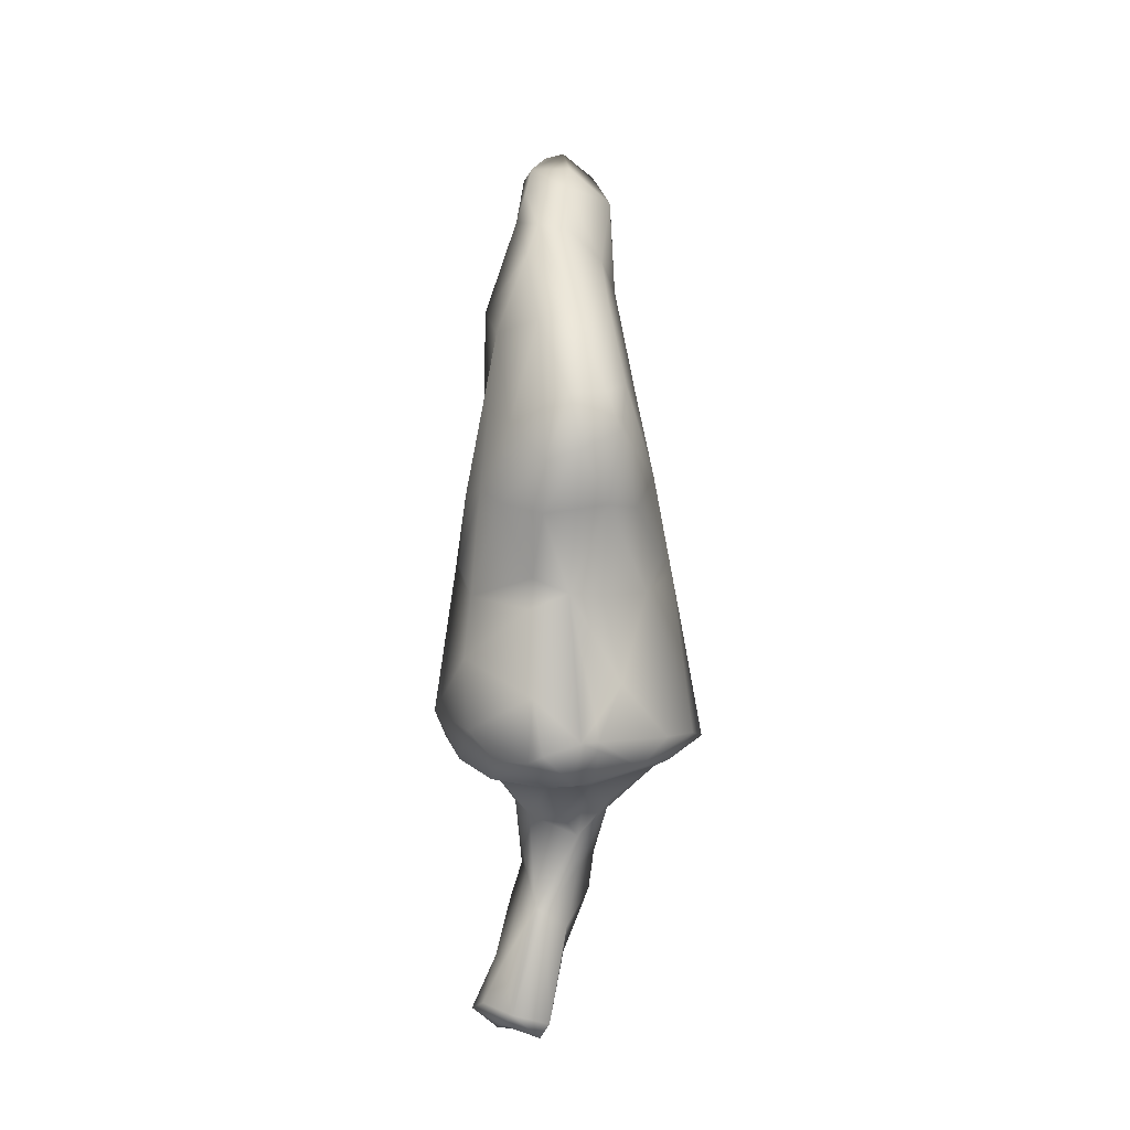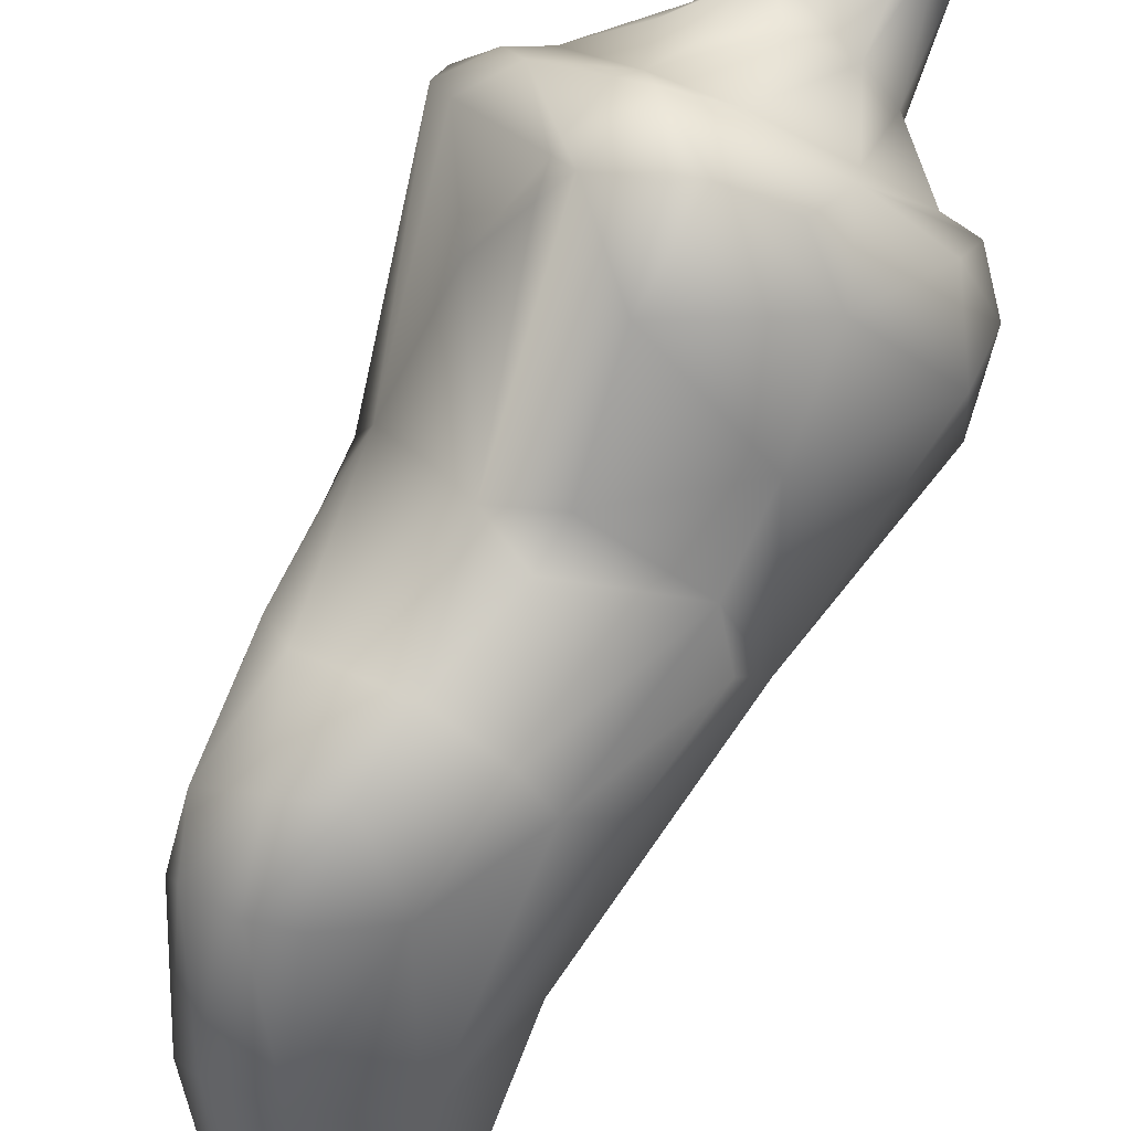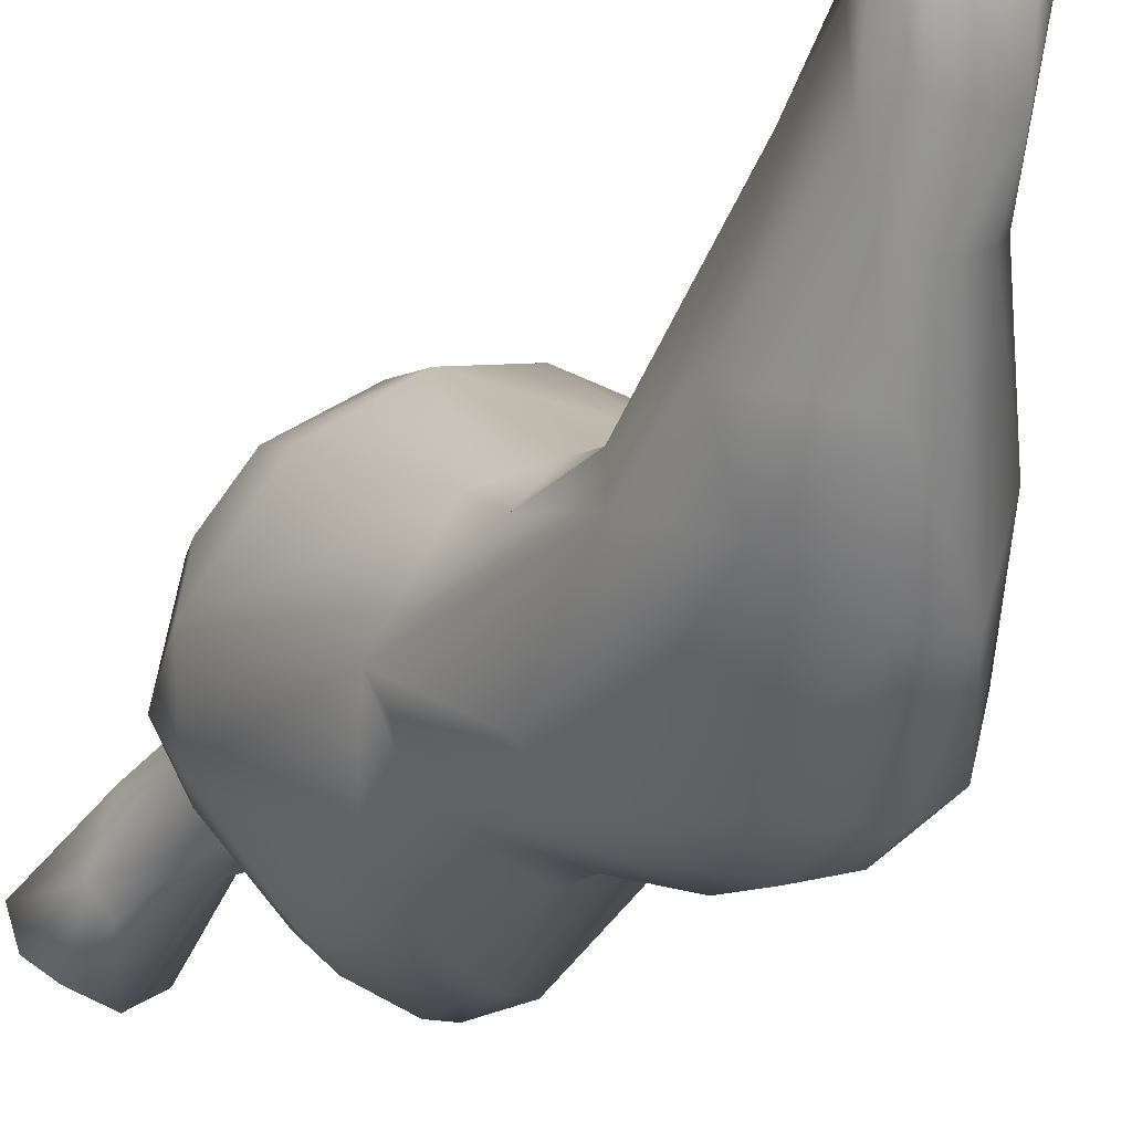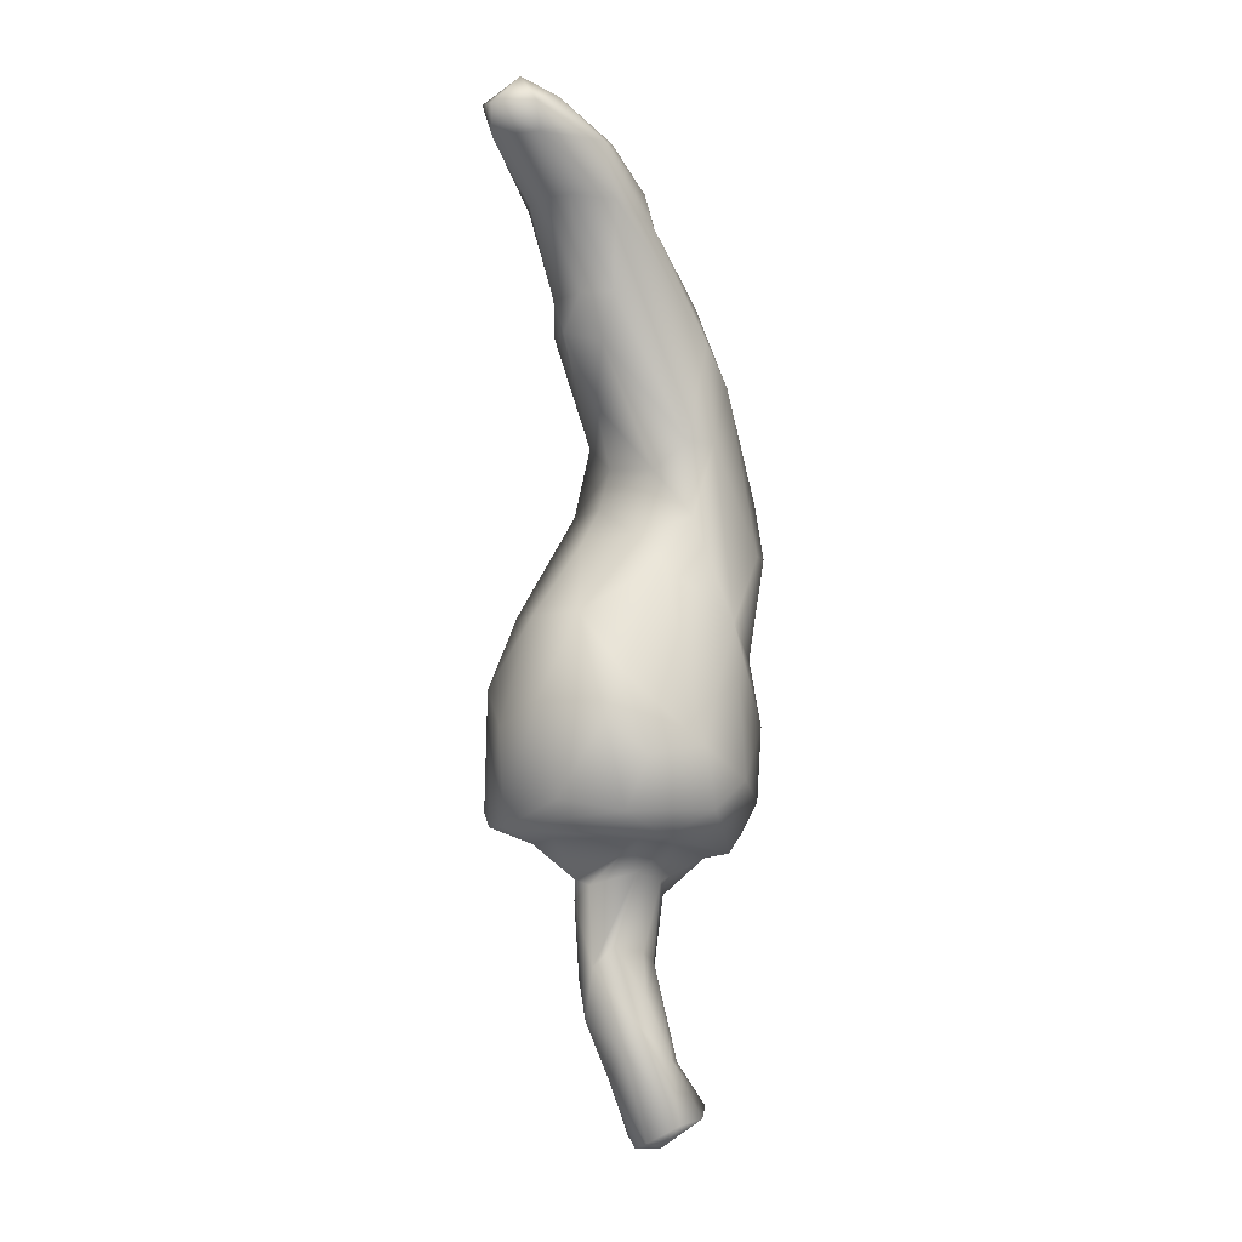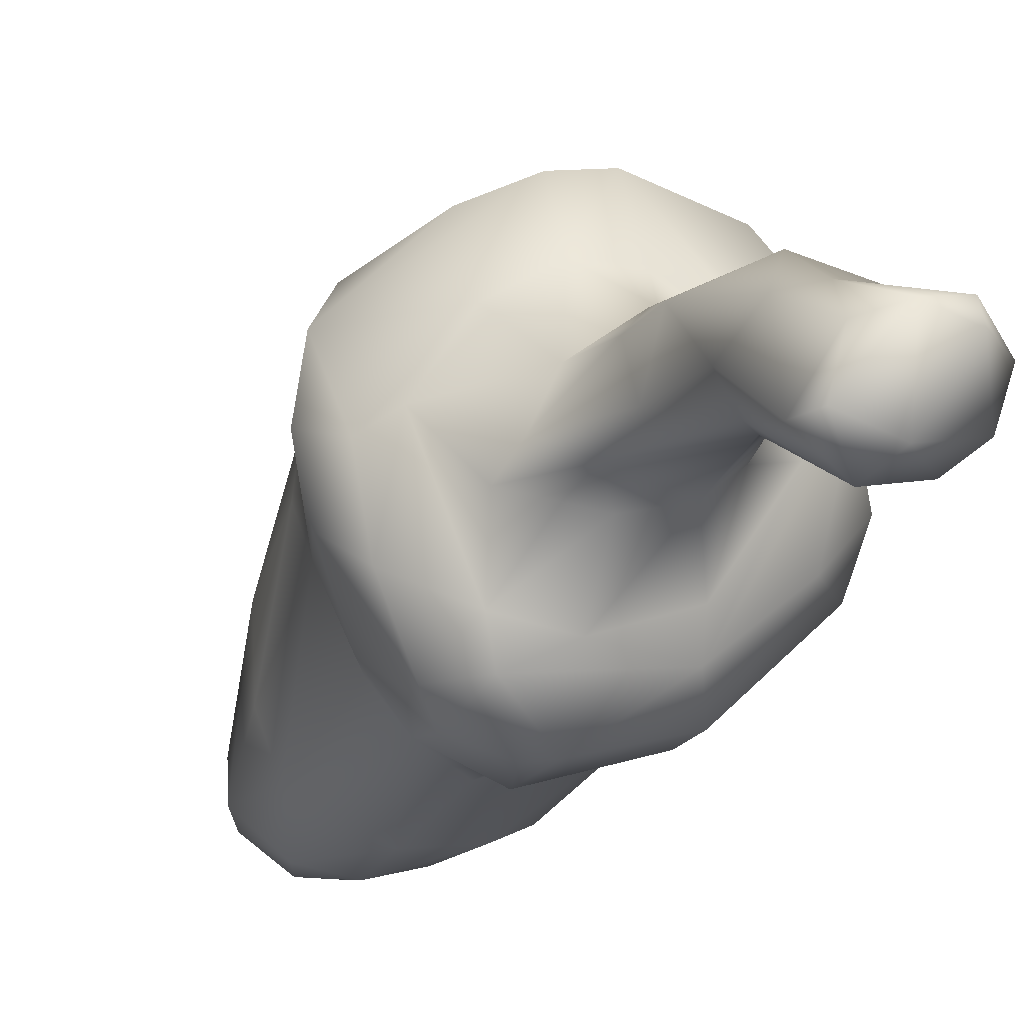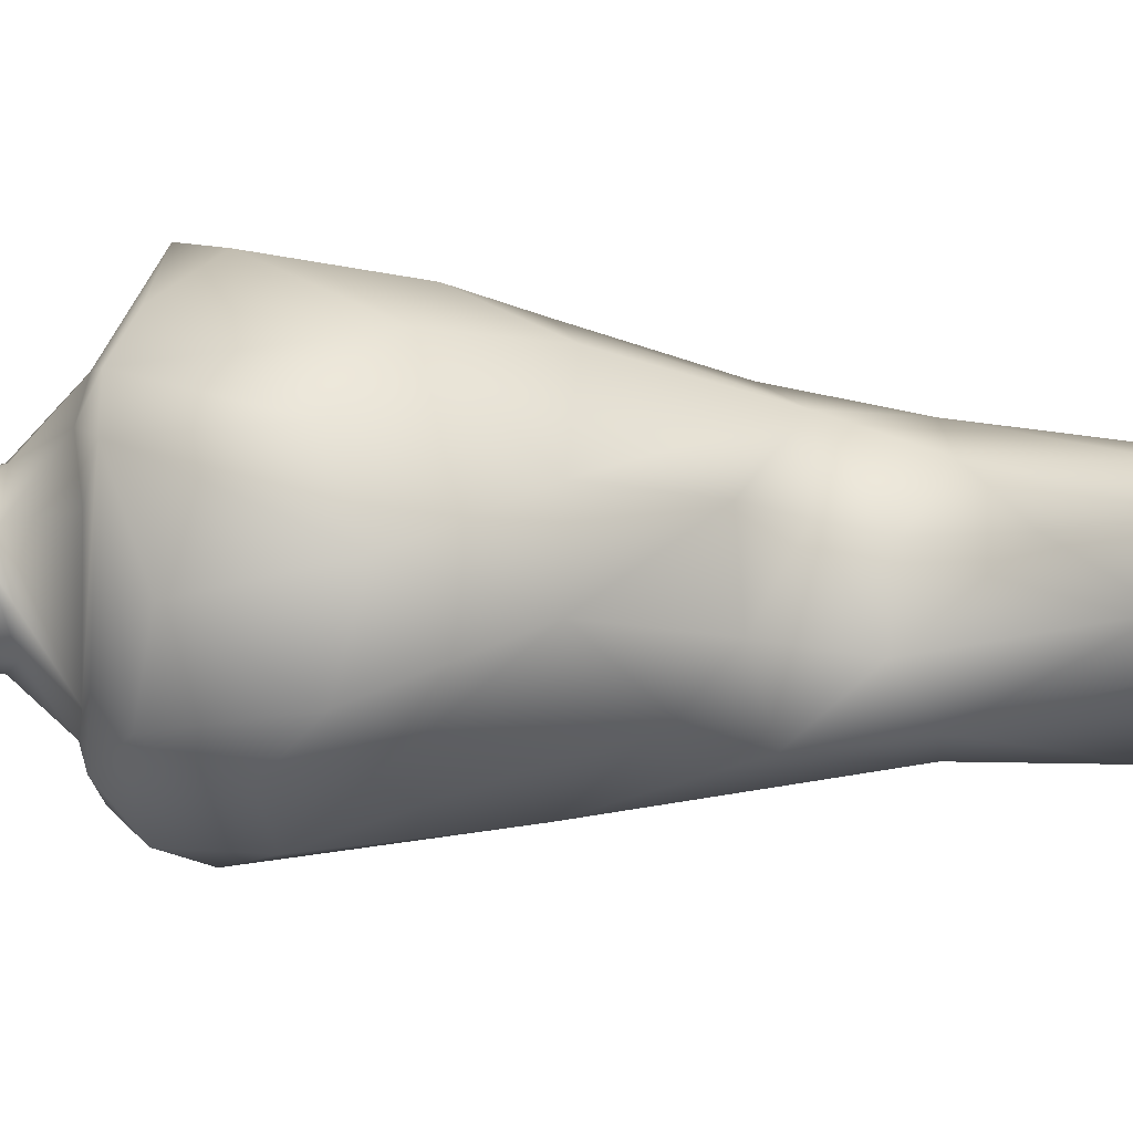
<metadata>
{"format":"obj","ext":"obj","renderer":"f3d","projection":"perspective","resolution":1024,"background":"white","views":[{"elev":-4.4,"azim":-155.8,"up":"+Y"},{"elev":-75.2,"azim":-23.1,"up":"+Z"},{"elev":-27.0,"azim":154.6,"up":"+Z"},{"elev":-4.8,"azim":58.9,"up":"+Y"},{"elev":-8.1,"azim":-12.3,"up":"+Z"},{"elev":63.7,"azim":91.0,"up":"+Z"}]}
</metadata>
<code>
o Group27837
v -0.1285 5.545 -0.2055
v 0.3258 2.027 -0.8772
v 0.484 3.147 -0.7009
v -0.1887 3.031 -0.9631
v 0.1114 1.821 -0.8988
v 0.4152 6.28 1.122
v 0.3759 1.594 0.06461
v -0.1451 1.175 0.1612
v 0.1957 0.6799 0.3253
v 0.3499 2.653 0.7548
v 0.1799 5.24 0.3647
v -0.5424 3.913 -0.01665
v -0.01538 0.663 -0.01173
v 0.9087 2.371 -0.08894
v 0.03825 3.184 0.6202
v -0.1681 1.763 0.5014
v -0.1454 1.64 -0.649
v -0.4014 4.355 -0.04958
v 0.2959 5.902 -0.04894
v 0.01996 1.87 0.8069
v 0.2277 3.718 -0.01078
v -0.9549 2.01 -0.0029
v 0.621 1.825 -0.4259
v -0.8039 1.829 -0.05276
v 0.3334 1.144 0.1964
v 0.1636 1.511 0.2798
v -0.08618 4.584 0.08952
v -0.7849 2.183 0.4802
v 0.4487 0.8349 0.04058
v -0.03173 3.523 -1.134
v -0.1298 4.035 -1.181
v -0.2289 4.763 -0.9545
v 0.08831 0.4631 0.1581
v 0.837 2.312 0.2535
v 0.4399 6.466 0.9371
v 0.5065 -0.03853 0.07354
v -0.6988 2.334 -0.6451
v 0.3319 -0.09163 0.05154
v -0.5461 4.928 -0.502
v 0.6145 3.15 -0.5074
v -0.7963 3.754 -0.3093
v -0.5009 3.22 0.439
v 0.1482 0.789 -0.1755
v 0.3424 2.936 -0.8071
v -0.7339 3.497 -0.9504
v 0.4352 5.796 0.2472
v -0.01494 5.918 -0.06099
v -0.2886 1.856 -1.002
v 0.2258 1.697 -0.7217
v 0.5914 0.09485 -0.2751
v -0.5607 2.917 -0.6495
v -0.1433 5.908 0.475
v -0.5738 4.202 -1.214
v 0.08675 0.7422 -0.1426
v 0.3941 4.322 -0.5088
v 0.3492 5.809 0.5263
v 0.514 6.119 0.8407
v 0.3354 1.094 -0.009689
v -0.4154 3.766 -1.247
v 0.05929 6.116 0.2004
v -0.1889 5.015 0.3402
v -0.7262 2.963 -0.2737
v -0.9098 1.989 0.2962
v 0.3884 6.165 0.253
v 0.2199 4.146 -0.1547
v 0.1473 3.625 -1.061
v -0.1264 4.181 -0.04079
v -0.6457 3.843 -1.186
v 0.1526 1.439 -0.2672
v 0.4289 4.957 -0.4299
v 0.3404 5.236 0.2087
v 0.6458 0.07248 -0.07605
v 0.7137 2.532 0.4969
v -0.08452 0.9119 0.2106
v 0.4779 6.368 0.6829
v -0.4034 2.932 -0.8393
v 0.04558 5.794 0.6563
v -0.2344 1.53 0.1407
v 0.3233 1.533 -0.142
v 0.841 1.982 -0.2129
v 0.1806 4.739 -0.7535
v 0.1558 -0.03635 -0.002638
v 0.4219 3.189 0.5104
v -0.4027 1.661 -0.7607
v -0.8919 1.985 -0.3122
v 0.7373 1.819 0.07835
v 0.3528 3.615 -0.8698
v 0.4779 0.6966 0.1448
v -0.6465 4.314 -0.2497
v 0.5193 6.128 0.3947
v 0.4526 0.1505 -0.3838
v -0.03495 2.499 0.8122
v -0.7457 1.781 -0.4398
v 0.394 4.313 -0.3048
v -0.7664 4.225 -1.06
v -0.4035 2.737 0.7019
v -0.432 1.781 0.3576
v 0.4294 0.5244 0.2056
v 0.4765 2.046 0.6884
v -0.8424 3.973 -0.9859
v 0.7172 2.802 0.3592
v 0.235 1.037 -0.1449
v -0.004355 1.41 0.2913
v 0.548 6.301 0.8864
v 0.5192 -0.07029 -0.02247
v 0.0591 1.542 0.3191
v -0.8263 3.501 -0.6911
v -0.1756 1.81 -0.9923
v -0.7041 2.801 0.4397
v 0.465 3.827 -0.3011
v 0.3672 0.4189 -0.2326
v -0.1602 2.824 -0.9438
v 0.2363 1.679 -0.5377
v 0.334 -0.004435 -0.3163
v -0.08637 5.236 0.405
v 0.5584 1.767 -0.08863
v -0.2354 2.239 -1.051
v 0.4627 3.516 -0.07593
v 0.7355 1.974 0.3633
v -0.3054 5.167 0.1823
v 0.0233 5.295 -0.604
v 0.002058 0.01494 -0.2658
v 0.5687 1.802 0.1733
v -0.137 3.68 0.1664
v -0.3959 4.163 -1.224
v -0.1762 1.299 -0.1849
v 0.3589 5.689 -0.0687
v 0.06901 5.587 -0.3219
v -0.7534 3.216 -0.04735
v -0.1125 5.793 0.5727
v 0.3448 2.51 -0.8975
v -0.4835 4.798 -0.9092
v -0.522 1.941 -0.9117
v -0.002306 5.016 0.3765
v 0.212 5.806 0.6371
v -0.7407 3.124 0.1705
v -0.7949 4.308 -0.7933
v 0.2379 4.937 0.234
v -0.4705 1.958 0.6873
v 0.08436 -0.08882 -0.2407
v 0.2687 6.302 1.111
v -0.4363 1.66 -0.5756
v 0.7966 2.163 -0.467
v -0.1009 1.44 -0.3137
v -0.211 1.868 0.7869
v -0.2897 5.353 -0.0176
v 0.2227 0.3191 0.1729
v -0.3599 3.434 -1.161
v 0.4854 0.4404 -0.1225
v 0.2875 6.117 1.053
v 0.208 0.08318 -0.4217
v -0.1501 3.913 0.02367
v -0.3483 1.49 -0.07857
v -0.1191 1.067 -0.06117
v -0.4404 1.563 -0.2244
v -0.653 1.779 0.04307
v 0.2964 1.016 0.3338
v 0.09068 1.804 0.5003
v -0.2464 1.493 -0.2754
v -0.5876 1.894 -0.7733
v -0.513 1.699 -0.6575
v -0.5859 2.083 -0.8154
v -0.5951 1.949 -0.7932
v -0.5555 3.467 -1.051
v -0.6499 4.211 -1.153
f 97 145 63
f 10 73 83
f 148 76 164
f 131 117 112
f 30 44 4
f 121 127 70
f 15 124 12
f 142 159 155
f 128 47 19
f 74 33 9
f 54 122 13
f 105 114 50
f 52 141 60
f 49 84 108
f 30 4 148
f 122 54 151
f 146 52 47
f 70 94 55
f 15 83 124
f 141 35 60
f 124 83 21
f 21 65 152
f 107 41 100
f 121 128 127
f 123 20 158
f 147 98 9
f 41 89 137
f 57 46 90
f 76 133 162
f 131 44 40
f 65 21 110
f 20 145 16
f 144 126 159
f 87 55 40
f 57 150 135
f 61 115 120
f 101 73 34
f 47 1 146
f 130 52 120
f 114 105 38
f 155 153 156
f 98 88 157
f 86 116 49
f 60 47 52
f 148 164 68
f 108 48 117
f 44 3 40
f 136 129 62
f 114 140 151
f 114 151 91
f 62 129 107
f 132 95 39
f 139 96 28
f 75 64 35
f 73 119 34
f 158 106 123
f 116 86 123
f 123 7 116
f 126 154 153
f 8 78 153
f 10 99 73
f 81 121 70
f 86 20 123
f 86 119 20
f 121 132 128
f 118 101 14
f 157 88 25
f 104 6 57
f 91 111 149
f 157 26 103
f 34 119 14
f 126 54 154
f 9 98 157
f 152 67 12
f 125 32 31
f 46 127 90
f 73 99 119
f 66 81 87
f 75 35 104
f 81 70 55
f 82 122 140
f 83 73 101
f 36 105 72
f 153 78 156
f 149 72 50
f 128 1 47
f 27 65 138
f 69 43 126
f 90 127 19
f 66 30 31
f 97 24 156
f 87 81 55
f 56 71 46
f 62 51 37
f 18 61 89
f 133 160 163
f 57 56 46
f 91 149 50
f 45 76 51
f 106 78 103
f 7 25 58
f 59 148 68
f 136 62 22
f 16 78 106
f 66 87 3
f 150 6 141
f 111 102 149
f 131 2 117
f 141 6 35
f 19 47 64
f 59 30 148
f 118 14 40
f 1 39 146
f 7 123 26
f 21 118 110
f 3 87 40
f 70 46 94
f 93 22 85
f 12 18 89
f 51 62 45
f 67 65 27
f 69 79 102
f 112 117 76
f 67 152 65
f 86 23 80
f 94 110 55
f 110 40 55
f 127 46 70
f 119 86 80
f 99 10 20
f 80 23 143
f 103 74 9
f 58 102 79
f 118 21 83
f 128 19 127
f 36 98 147
f 65 110 94
f 154 54 13
f 16 145 97
f 11 135 77
f 90 64 75
f 84 161 160 133
f 112 76 4
f 121 81 32
f 137 39 95
f 145 96 139
f 113 17 49
f 68 45 100
f 2 131 143
f 93 24 22
f 14 101 34
f 132 165 95
f 147 82 38
f 92 15 96
f 143 40 14
f 114 38 140
f 71 56 11
f 18 67 27
f 90 75 104
f 41 137 100
f 19 64 90
f 115 130 120
f 126 43 54
f 74 13 33
f 88 29 25
f 20 10 92
f 145 139 63
f 102 111 43
f 132 39 1
f 76 37 51
f 124 152 12
f 37 85 62
f 18 134 61
f 155 156 142
f 88 98 72
f 26 157 7
f 134 115 61
f 120 146 39
f 31 30 59
f 26 106 103
f 49 116 113
f 125 53 32
f 106 158 16
f 142 161 84
f 38 82 140
f 66 44 30
f 107 45 62
f 52 130 141
f 68 100 95
f 6 150 57
f 32 81 31
f 102 29 149
f 58 29 102
f 27 138 134
f 28 109 63
f 44 66 3
f 27 134 18
f 134 138 11
f 157 103 9
f 72 98 36
f 17 113 69
f 158 20 16
f 4 76 148
f 67 18 12
f 88 72 149
f 146 120 52
f 156 24 93
f 84 49 17
f 131 40 143
f 5 49 108
f 131 112 44
f 89 39 137
f 69 102 43
f 11 138 71
f 91 151 111
f 48 133 117
f 56 57 135
f 42 12 136
f 150 141 130
f 2 5 108
f 59 53 125
f 61 120 89
f 37 162 163 85
f 11 77 115
f 4 44 112
f 105 36 38
f 151 43 111
f 49 5 2
f 25 7 157
f 42 15 12
f 10 15 92
f 63 109 136
f 106 26 123
f 48 84 133
f 25 29 58
f 78 16 97
f 33 122 82
f 138 65 94
f 128 132 1
f 64 60 35
f 145 92 96
f 31 59 125
f 72 105 50
f 59 68 53
f 74 154 13
f 63 139 28
f 49 2 23
f 7 58 79
f 152 124 21
f 134 11 115
f 14 80 143
f 20 119 99
f 135 150 77
f 156 78 97
f 2 108 117
f 71 94 46
f 116 79 113
f 91 50 114
f 96 42 109
f 117 133 76
f 84 48 108
f 109 42 136
f 89 120 39
f 15 10 83
f 144 69 126
f 110 118 40
f 63 136 22
f 33 13 122
f 12 89 41
f 23 86 49
f 135 11 56
f 104 35 6
f 9 33 147
f 74 8 154
f 151 140 122
f 155 126 153
f 118 83 101
f 149 29 88
f 104 57 90
f 53 68 165
f 84 17 142
f 31 81 66
f 28 96 109
f 20 92 145
f 130 115 77
f 132 121 32
f 74 103 8
f 113 79 69
f 7 79 116
f 136 41 129
f 43 151 54
f 100 137 95
f 64 47 60
f 69 144 17
f 36 147 38
f 22 62 85
f 23 2 143
f 138 94 71
f 82 147 33
f 144 142 17
f 32 53 132
f 96 15 42
f 14 119 80
f 45 107 100
f 8 103 78
f 154 8 153
f 24 63 22
f 142 156 93
f 136 12 41
f 77 150 130
f 24 97 63
f 129 41 107
f 159 126 155
f 159 142 144
f 165 132 53
f 160 161 93
f 164 76 45
f 161 142 93
f 163 160 93 85
f 165 68 95
f 68 164 45
f 162 37 76
f 163 162 133

</code>
